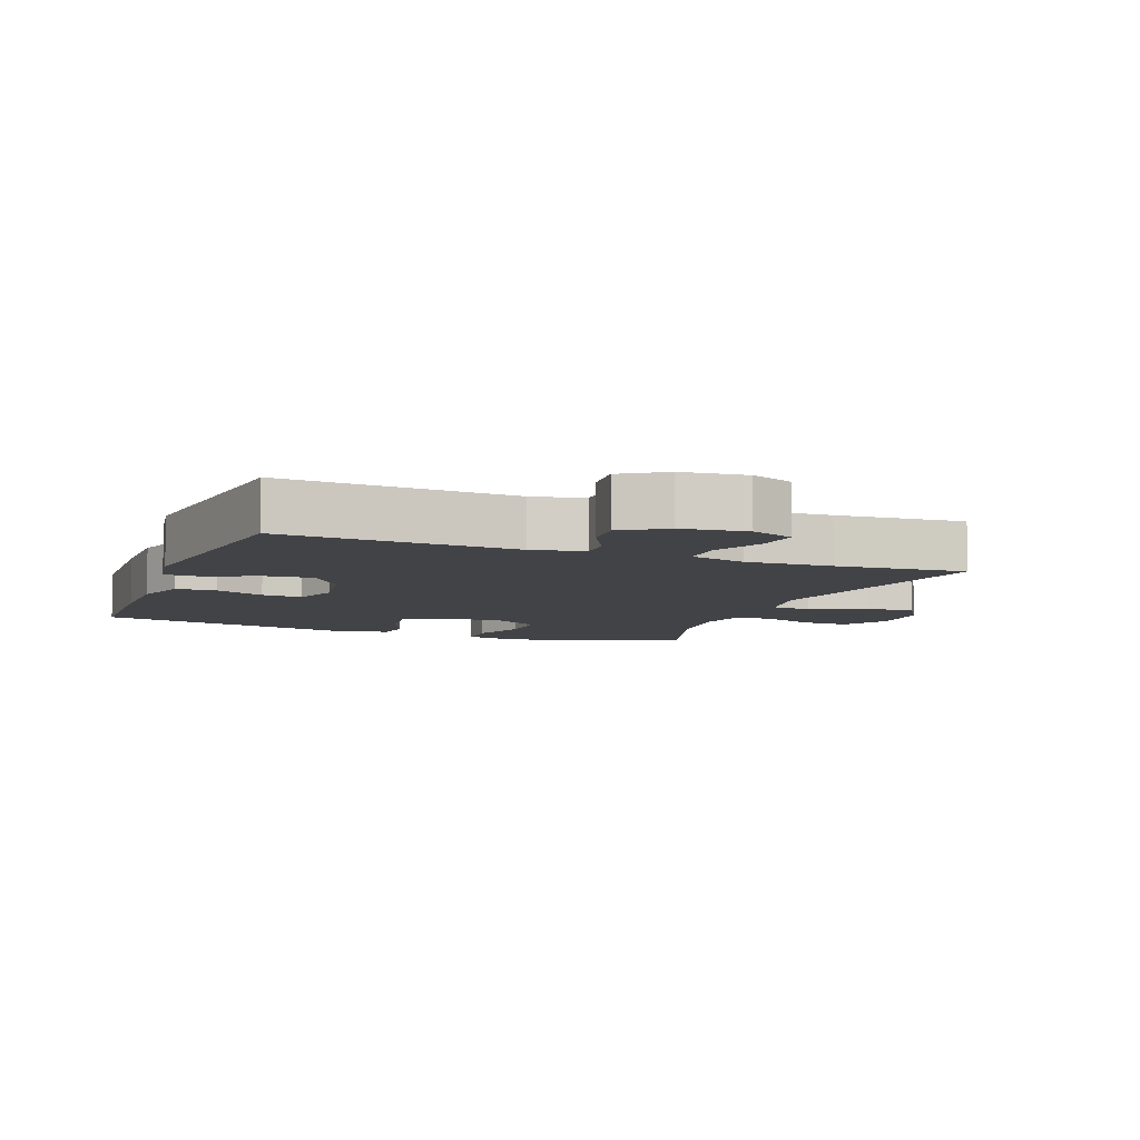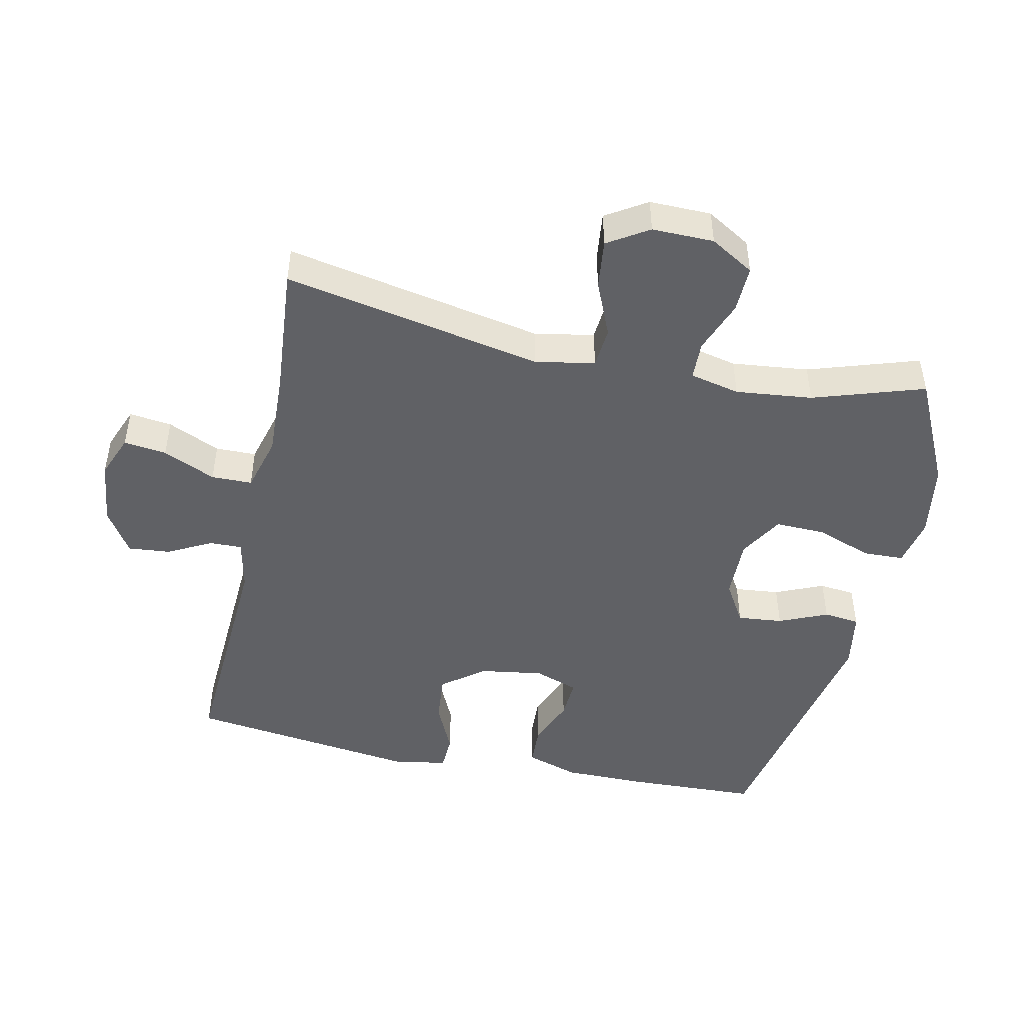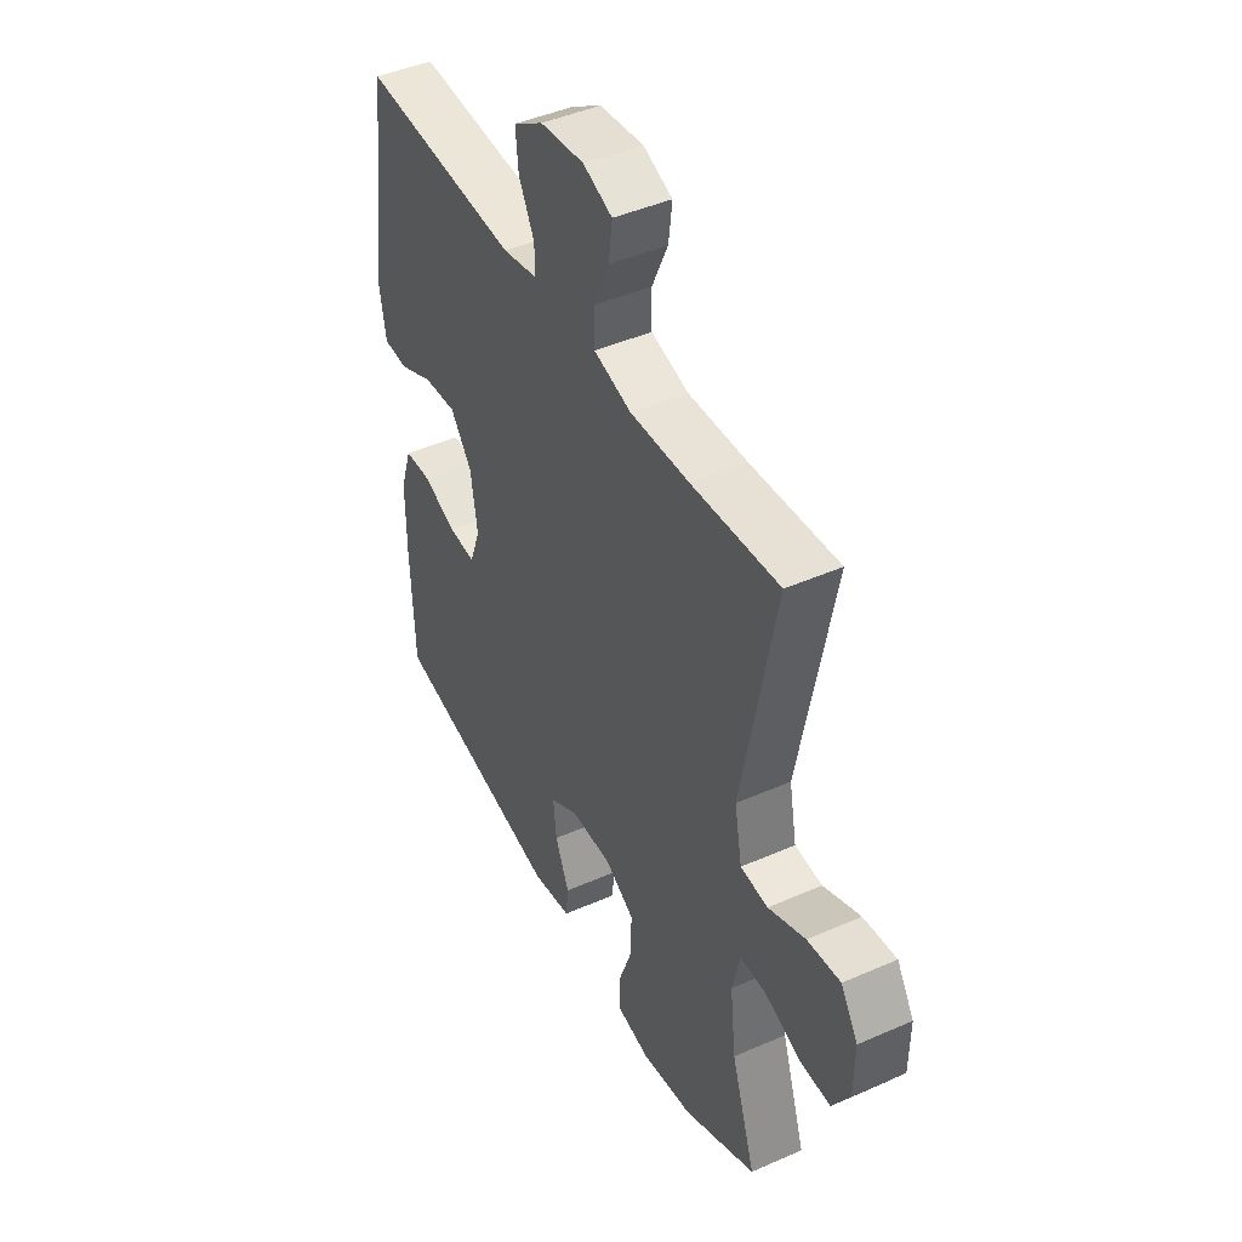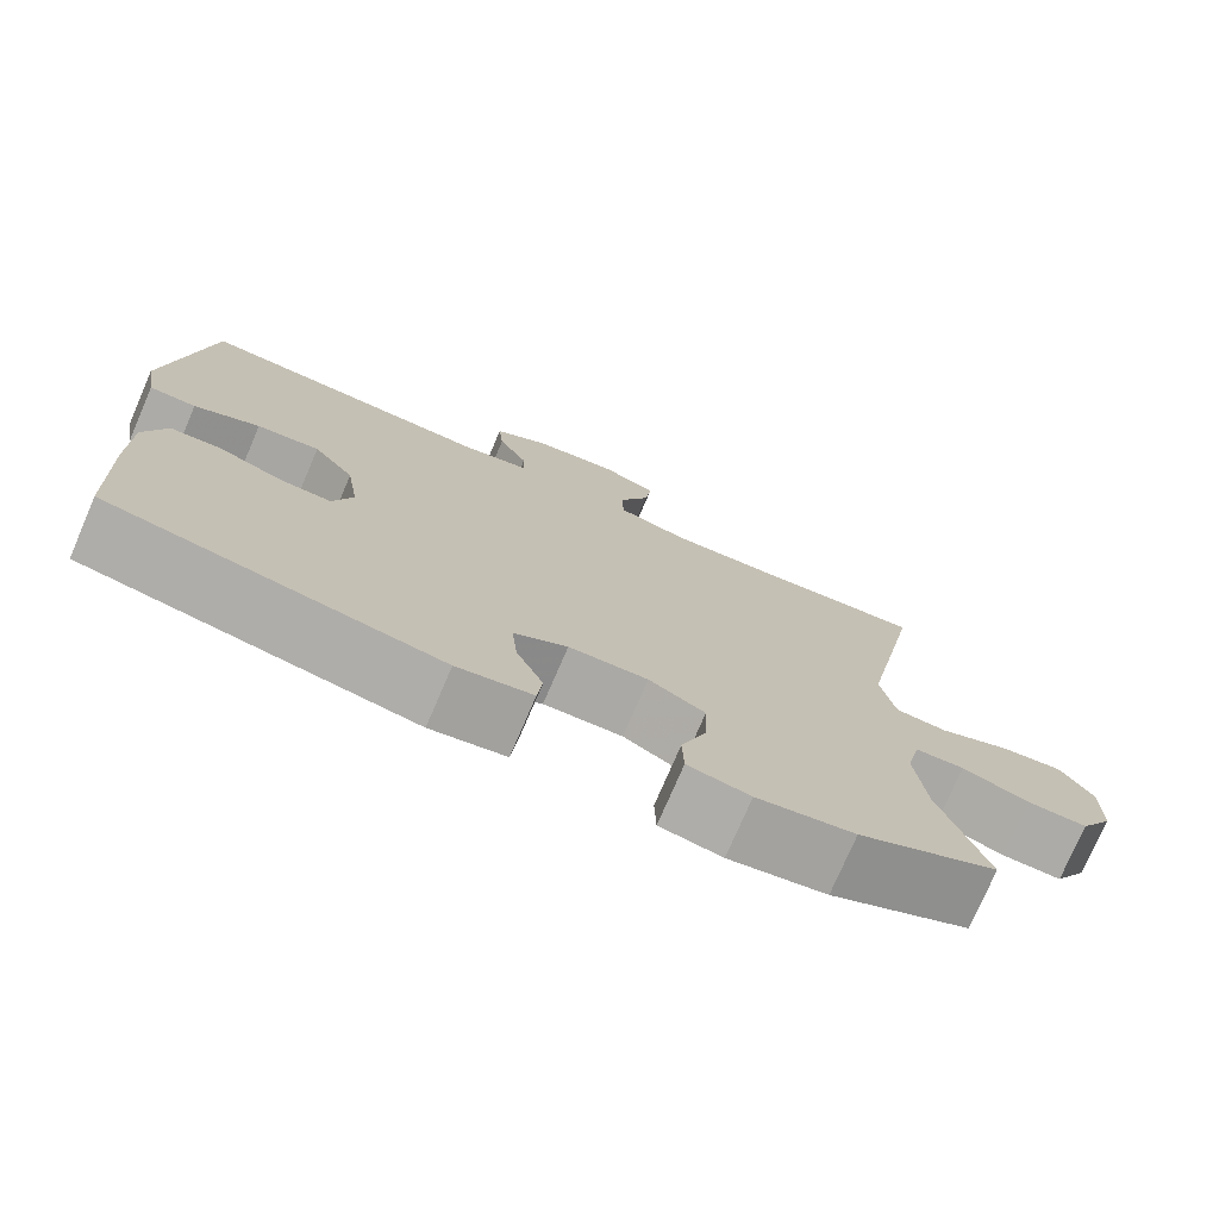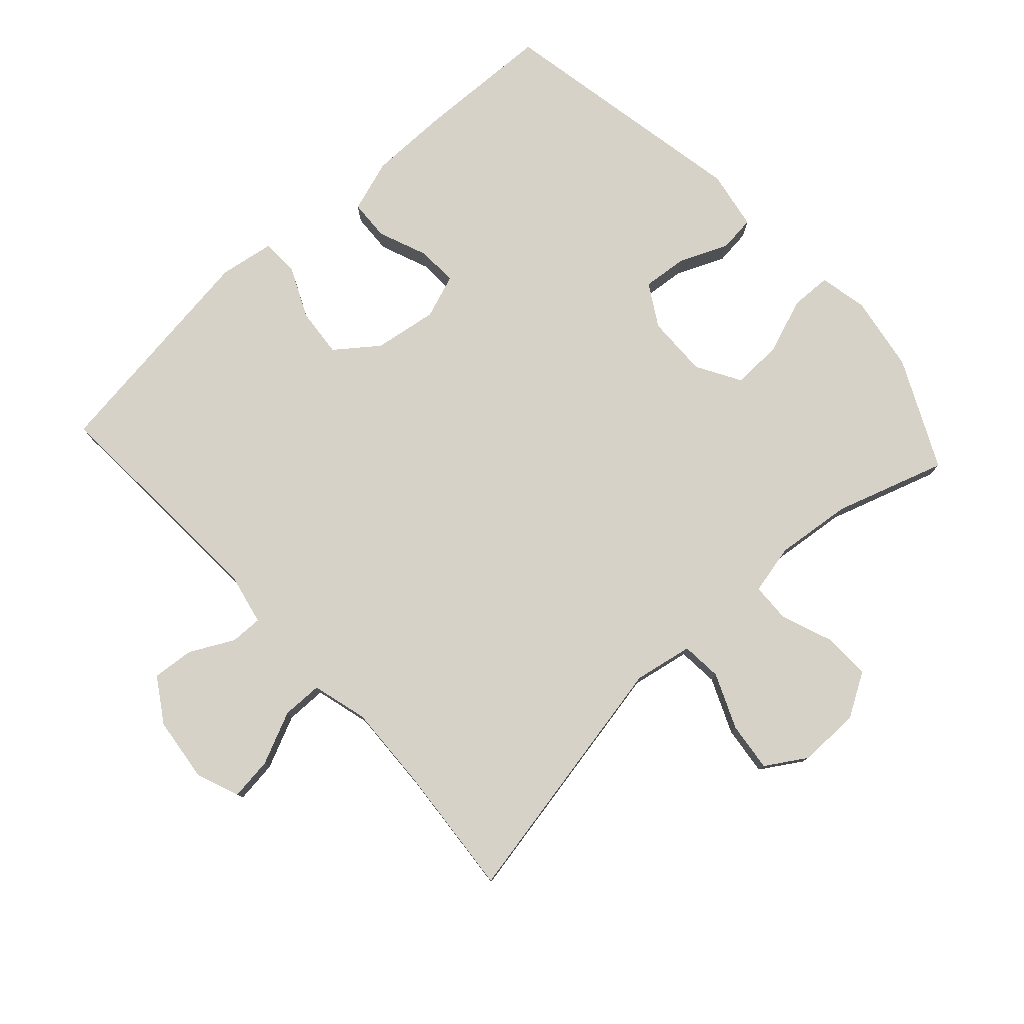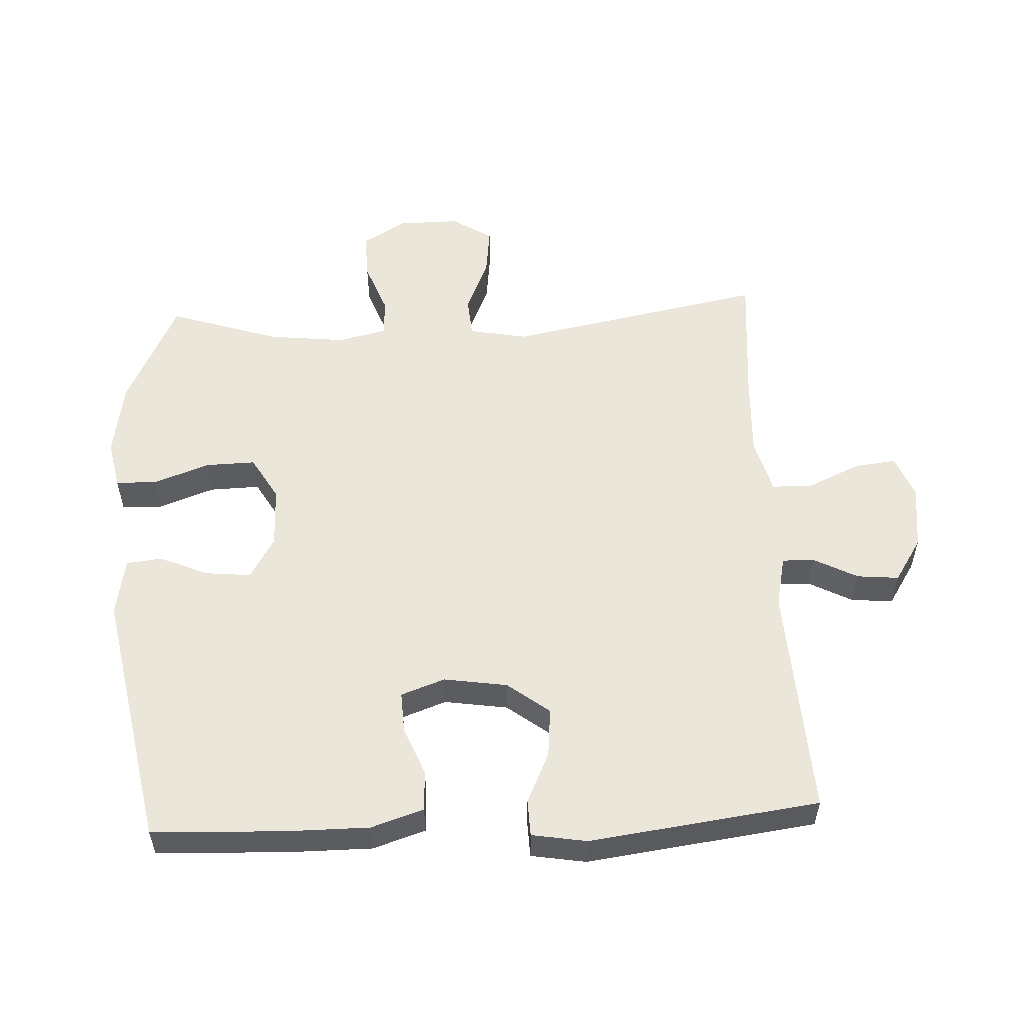
<metadata>
{"format":"obj","ext":"obj","renderer":"f3d","projection":"perspective","resolution":1024,"background":"white","views":[{"elev":-7.5,"azim":-21.2,"up":"+Y"},{"elev":-47.2,"azim":77.8,"up":"+Y"},{"elev":44.7,"azim":62.9,"up":"+Z"},{"elev":-75.8,"azim":-23.3,"up":"+Z"},{"elev":78.5,"azim":47.5,"up":"+Y"},{"elev":55.0,"azim":-92.8,"up":"+Y"}]}
</metadata>
<code>
v -0.5 0.07 0.5
v -0.143 0.07 0.481
v -0.064 0.07 0.498
v -0.065 0.07 0.547
v -0.1 0.07 0.614
v -0.106 0.07 0.678
v -0.039 0.07 0.721
v 0.06 0.07 0.733
v 0.126 0.07 0.707
v 0.118 0.07 0.642
v 0.082 0.07 0.562
v 0.083 0.07 0.5
v 0.168 0.07 0.477
v 0.301 0.07 0.483
v 0.5 0.07 0.5
v 0.424 0.07 0.105
v 0.441 0.07 0.015
v 0.503 0.07 0.01
v 0.587 0.07 0.046
v 0.662 0.07 0.055
v 0.701 0.07 -0.007
v 0.7 0.07 -0.101
v 0.66 0.07 -0.168
v 0.588 0.07 -0.166
v 0.508 0.07 -0.136
v 0.449 0.07 -0.138
v 0.432 0.07 -0.214
v 0.445 0.07 -0.331
v 0.5 0.07 -0.5
v 0.334 0.07 -0.58
v 0.218 0.07 -0.599
v 0.144 0.07 -0.584
v 0.142 0.07 -0.522
v 0.173 0.07 -0.436
v 0.175 0.07 -0.36
v 0.108 0.07 -0.321
v 0.014 0.07 -0.323
v -0.05 0.07 -0.361
v -0.043 0.07 -0.43
v -0.011 0.07 -0.504
v -0.017 0.07 -0.559
v -0.107 0.07 -0.575
v -0.5 0.07 -0.5
v -0.508 0.07 -0.296
v -0.508 0.07 -0.172
v -0.482 0.07 -0.092
v -0.42 0.07 -0.089
v -0.345 0.07 -0.119
v -0.283 0.07 -0.122
v -0.259 0.07 -0.055
v -0.274 0.07 0.042
v -0.323 0.07 0.106
v -0.398 0.07 0.099
v -0.476 0.07 0.063
v -0.532 0.07 0.065
v -0.546 0.07 0.149
v -0.5 0 0.5
v -0.143 0 0.481
v -0.064 0 0.498
v -0.065 0 0.547
v -0.1 0 0.614
v -0.106 0 0.678
v -0.039 0 0.721
v 0.06 0 0.733
v 0.126 0 0.707
v 0.118 0 0.642
v 0.082 0 0.562
v 0.083 0 0.5
v 0.168 0 0.477
v 0.301 0 0.483
v 0.5 0 0.5
v 0.424 0 0.105
v 0.441 0 0.015
v 0.503 0 0.01
v 0.587 0 0.046
v 0.662 0 0.055
v 0.701 0 -0.007
v 0.7 0 -0.101
v 0.66 0 -0.168
v 0.588 0 -0.166
v 0.508 0 -0.136
v 0.449 0 -0.138
v 0.432 0 -0.214
v 0.445 0 -0.331
v 0.5 0 -0.5
v 0.334 0 -0.58
v 0.218 0 -0.599
v 0.144 0 -0.584
v 0.142 0 -0.522
v 0.173 0 -0.436
v 0.175 0 -0.36
v 0.108 0 -0.321
v 0.014 0 -0.323
v -0.05 0 -0.361
v -0.043 0 -0.43
v -0.011 0 -0.504
v -0.017 0 -0.559
v -0.107 0 -0.575
v -0.5 0 -0.5
v -0.508 0 -0.296
v -0.508 0 -0.172
v -0.482 0 -0.092
v -0.42 0 -0.089
v -0.345 0 -0.119
v -0.283 0 -0.122
v -0.259 0 -0.055
v -0.274 0 0.042
v -0.323 0 0.106
v -0.398 0 0.099
v -0.476 0 0.063
v -0.532 0 0.065
v -0.546 0 0.149
f 56 1 2
f 55 56 2
f 54 55 2
f 53 54 2
f 52 53 2 3
f 51 52 3
f 50 51 3
f 46 47 48
f 45 46 48
f 44 45 48
f 43 44 48
f 42 43 48
f 41 42 48
f 40 41 48
f 39 40 48
f 38 39 48 49
f 37 38 49 50
f 32 33 34
f 31 32 34
f 30 31 34
f 29 30 34
f 28 29 34
f 27 28 34 35
f 26 27 35 36
f 23 24 25
f 22 23 25
f 21 22 25
f 20 21 25
f 19 20 25
f 18 19 25
f 17 18 25 26
f 37 50 3
f 36 37 3
f 26 36 3
f 17 26 3
f 16 17 3
f 9 10 11
f 8 9 11
f 7 8 11
f 6 7 11
f 5 6 11
f 4 5 11
f 4 11 12
f 3 4 12
f 16 3 12 13
f 14 15 16
f 13 14 16
f 58 57 112
f 58 112 111
f 58 111 110
f 58 110 109
f 59 58 109 108
f 59 108 107
f 59 107 106
f 104 103 102
f 104 102 101
f 104 101 100
f 104 100 99
f 104 99 98
f 104 98 97
f 104 97 96
f 104 96 95
f 105 104 95 94
f 106 105 94 93
f 90 89 88
f 90 88 87
f 90 87 86
f 90 86 85
f 90 85 84
f 91 90 84 83
f 92 91 83 82
f 81 80 79
f 81 79 78
f 81 78 77
f 81 77 76
f 81 76 75
f 81 75 74
f 82 81 74 73
f 59 106 93
f 59 93 92
f 59 92 82
f 59 82 73
f 59 73 72
f 67 66 65
f 67 65 64
f 67 64 63
f 67 63 62
f 67 62 61
f 67 61 60
f 68 67 60
f 68 60 59
f 69 68 59 72
f 72 71 70
f 72 70 69
f 1 57 58 2
f 2 58 59 3
f 3 59 60 4
f 4 60 61 5
f 5 61 62 6
f 6 62 63 7
f 7 63 64 8
f 8 64 65 9
f 9 65 66 10
f 10 66 67 11
f 11 67 68 12
f 12 68 69 13
f 13 69 70 14
f 14 70 71 15
f 15 71 72 16
f 16 72 73 17
f 17 73 74 18
f 18 74 75 19
f 19 75 76 20
f 20 76 77 21
f 21 77 78 22
f 22 78 79 23
f 23 79 80 24
f 24 80 81 25
f 25 81 82 26
f 26 82 83 27
f 27 83 84 28
f 28 84 85 29
f 29 85 86 30
f 30 86 87 31
f 31 87 88 32
f 32 88 89 33
f 33 89 90 34
f 34 90 91 35
f 35 91 92 36
f 36 92 93 37
f 37 93 94 38
f 38 94 95 39
f 39 95 96 40
f 40 96 97 41
f 41 97 98 42
f 42 98 99 43
f 43 99 100 44
f 44 100 101 45
f 45 101 102 46
f 46 102 103 47
f 47 103 104 48
f 48 104 105 49
f 49 105 106 50
f 50 106 107 51
f 51 107 108 52
f 52 108 109 53
f 53 109 110 54
f 54 110 111 55
f 55 111 112 56
f 56 112 57 1

</code>
